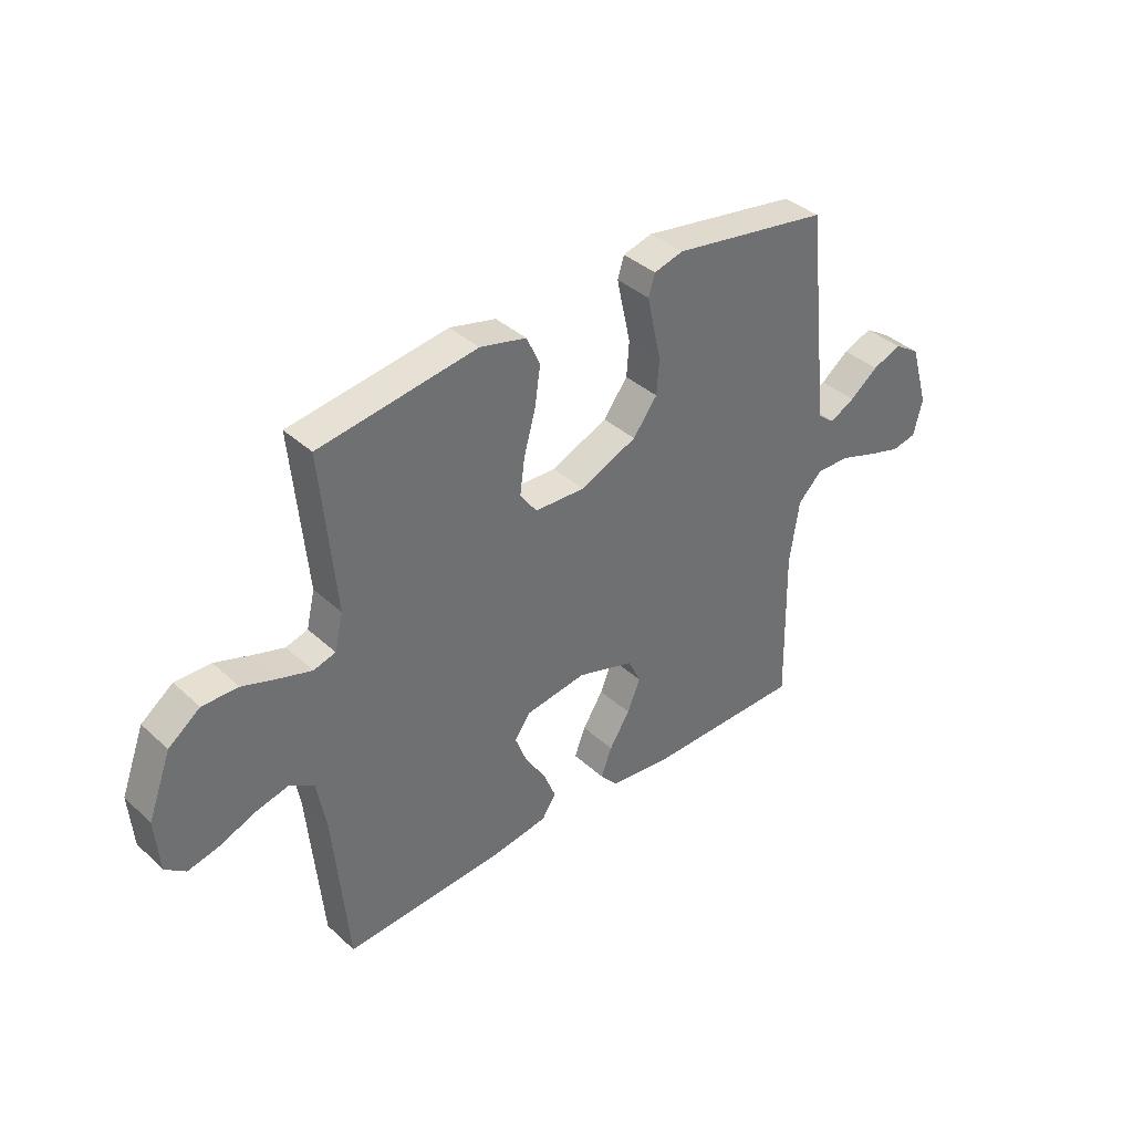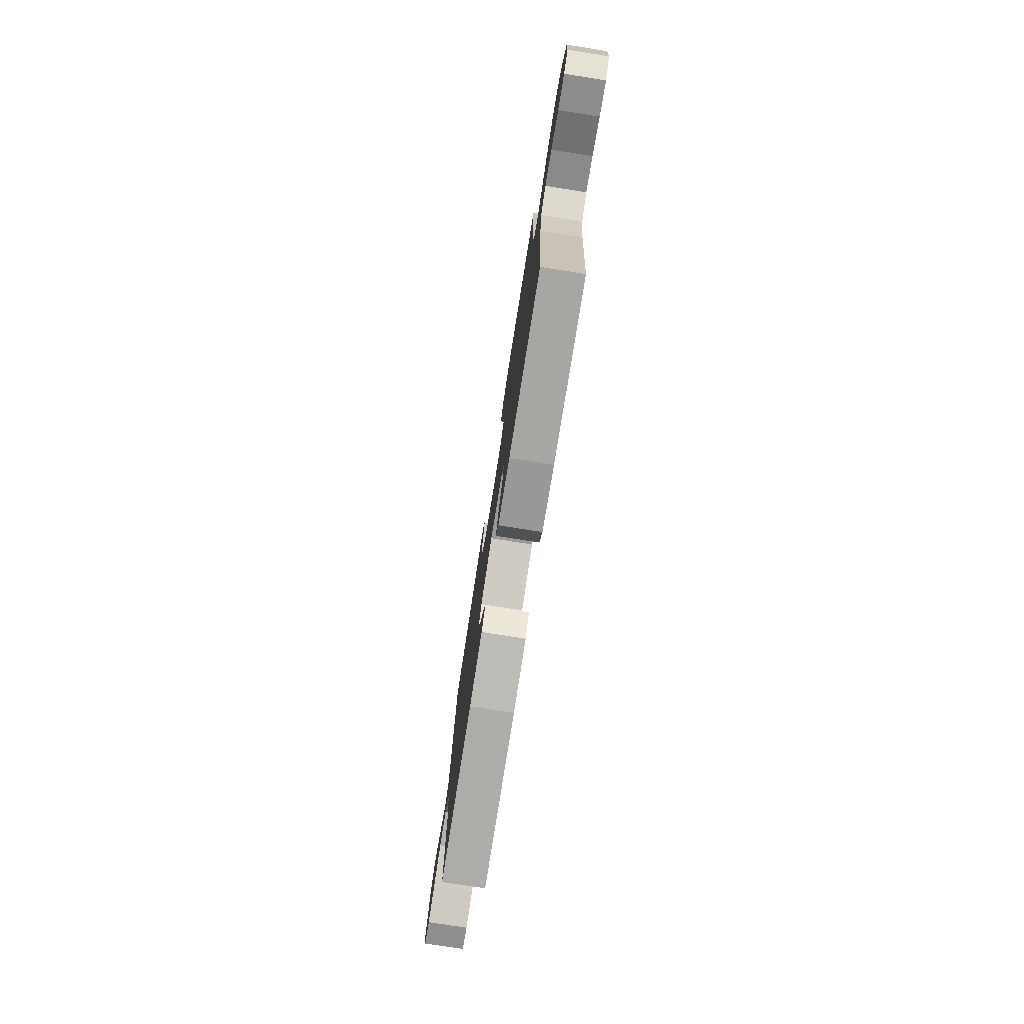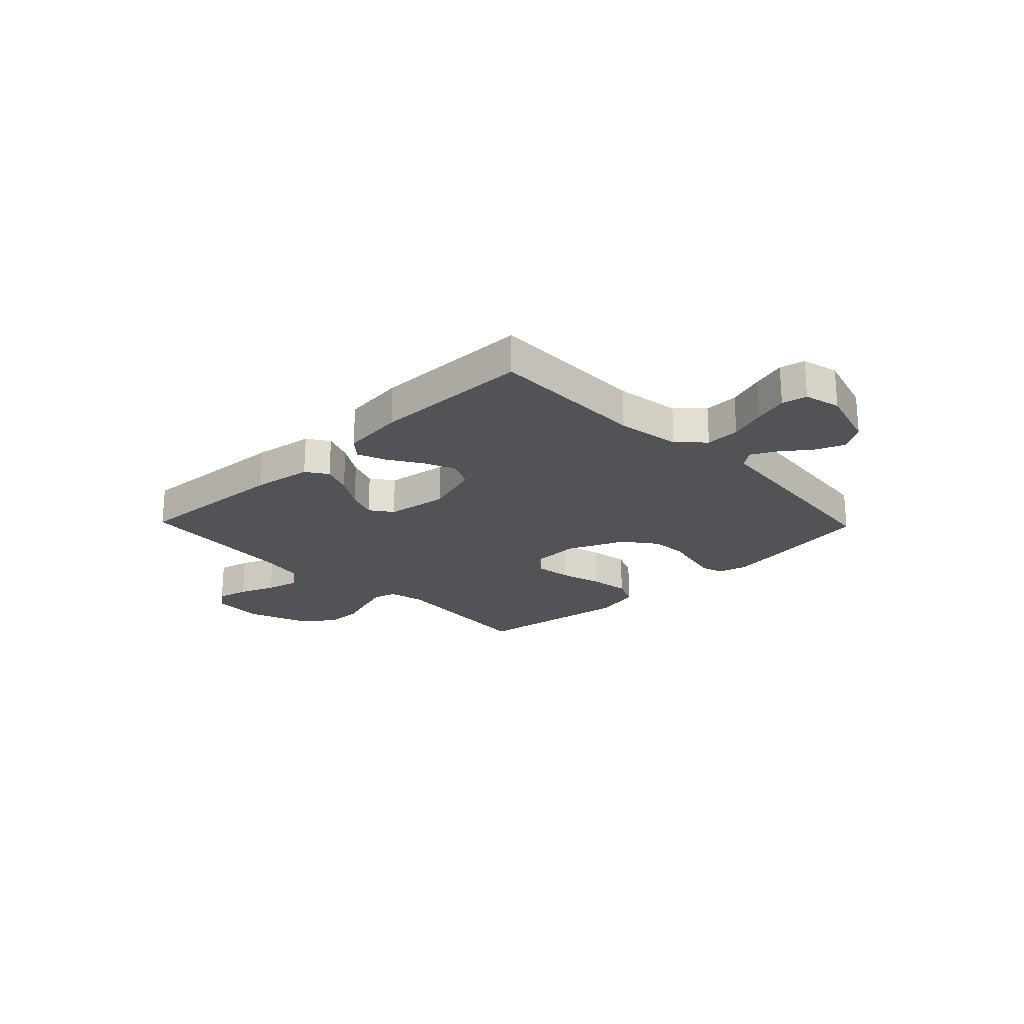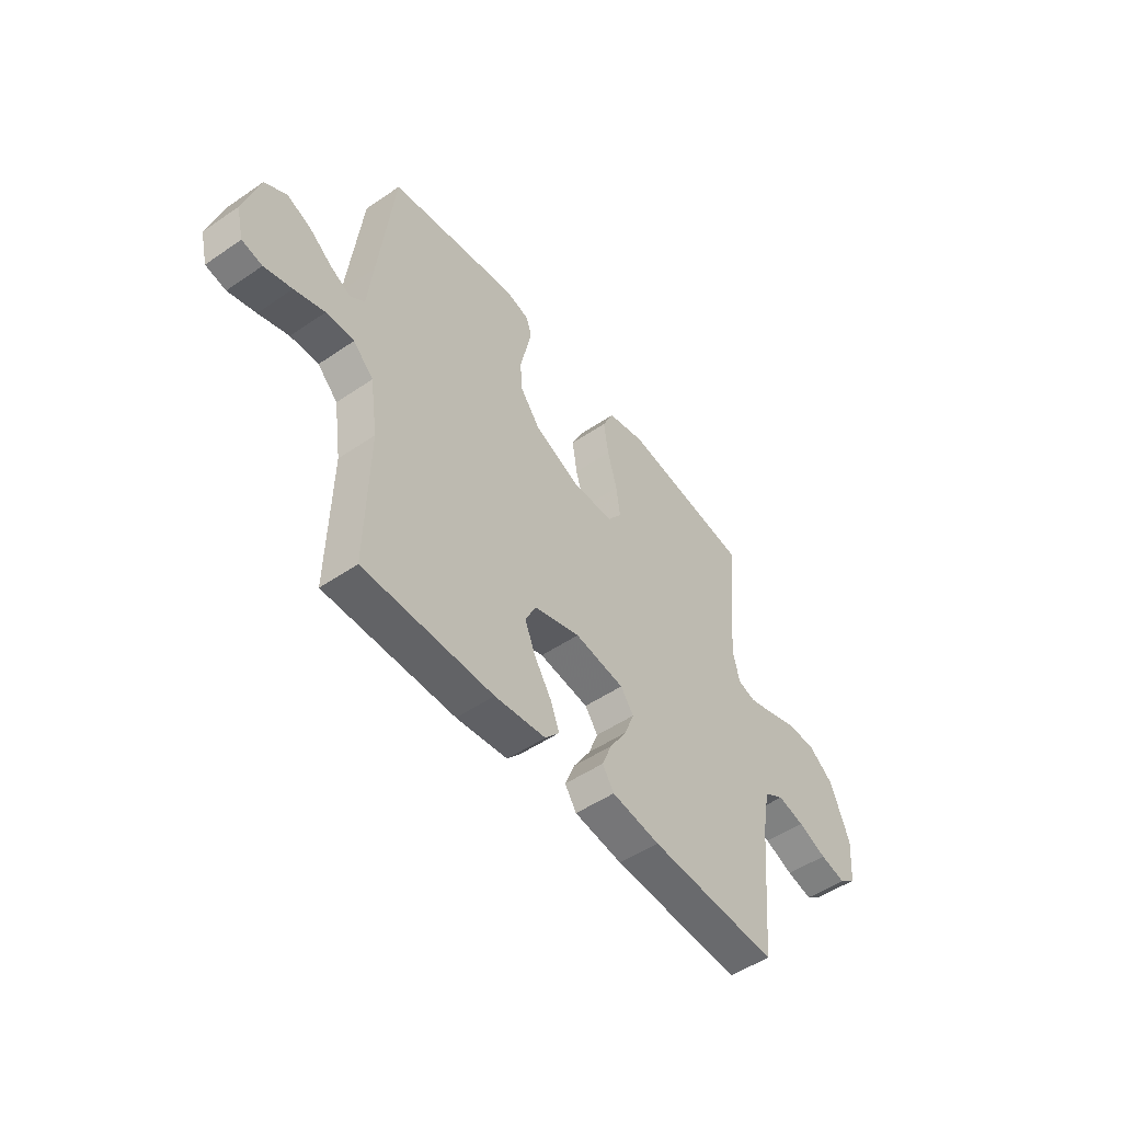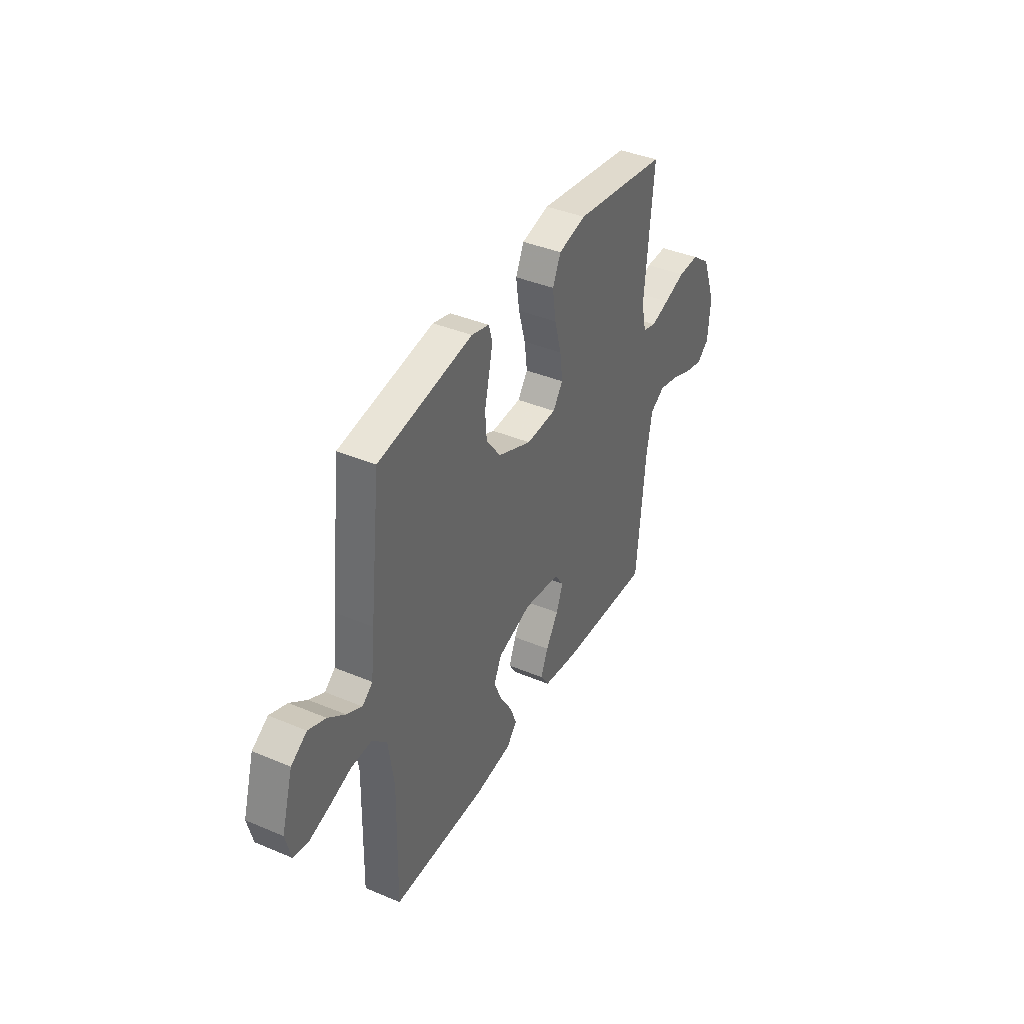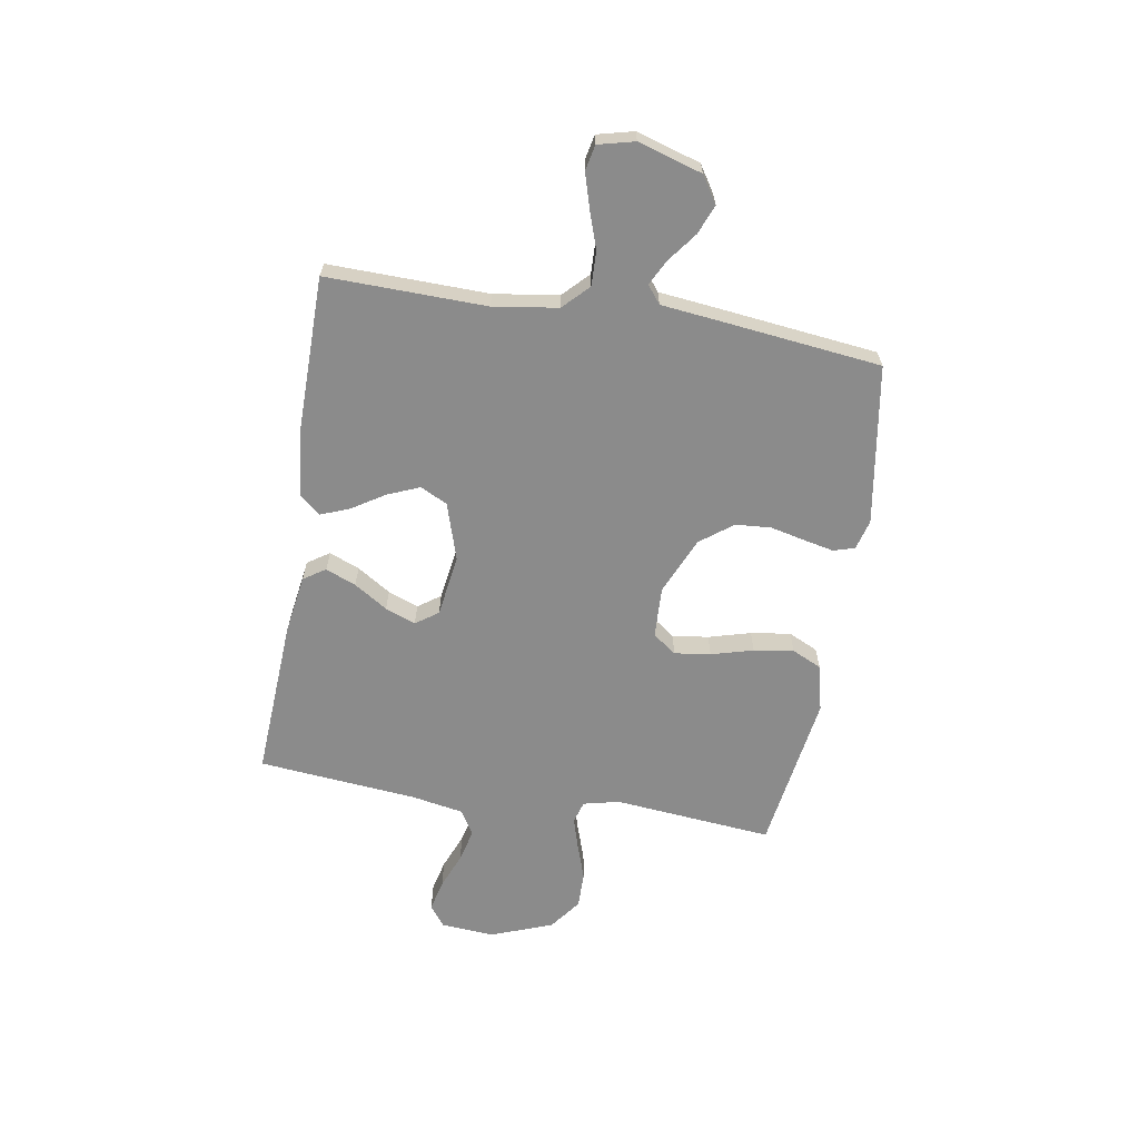
<metadata>
{"format":"obj","ext":"obj","renderer":"f3d","projection":"perspective","resolution":1024,"background":"white","views":[{"elev":38.0,"azim":138.8,"up":"+Z"},{"elev":-77.3,"azim":81.1,"up":"+Z"},{"elev":-22.0,"azim":-136.0,"up":"+Y"},{"elev":-50.6,"azim":-53.2,"up":"+Z"},{"elev":39.8,"azim":-62.5,"up":"+Z"},{"elev":-63.9,"azim":-99.5,"up":"+Y"}]}
</metadata>
<code>
v 0.5 0.07 0.5
v 0.472 0.07 0.2
v 0.488 0.07 0.132
v 0.53 0.07 0.12
v 0.589 0.07 0.138
v 0.657 0.07 0.161
v 0.725 0.07 0.162
v 0.785 0.07 0.117
v 0.829 0.07 0
v 0.821 0.07 -0.1
v 0.782 0.07 -0.13
v 0.722 0.07 -0.116
v 0.655 0.07 -0.089
v 0.593 0.07 -0.074
v 0.546 0.07 -0.102
v 0.528 0.07 -0.2
v 0.5 0.07 -0.5
v 0.2 0.07 -0.483
v 0.088 0.07 -0.466
v 0.061 0.07 -0.425
v 0.084 0.07 -0.368
v 0.124 0.07 -0.305
v 0.146 0.07 -0.248
v 0.116 0.07 -0.206
v 0 0.07 -0.189
v -0.108 0.07 -0.223
v -0.133 0.07 -0.274
v -0.108 0.07 -0.334
v -0.069 0.07 -0.396
v -0.048 0.07 -0.45
v -0.081 0.07 -0.488
v -0.2 0.07 -0.502
v -0.5 0.07 -0.5
v -0.494 0.07 -0.2
v -0.512 0.07 -0.079
v -0.559 0.07 -0.033
v -0.624 0.07 -0.035
v -0.694 0.07 -0.059
v -0.758 0.07 -0.078
v -0.805 0.07 -0.068
v -0.822 0.07 0
v -0.786 0.07 0.12
v -0.736 0.07 0.152
v -0.681 0.07 0.13
v -0.627 0.07 0.089
v -0.579 0.07 0.064
v -0.546 0.07 0.09
v -0.534 0.07 0.2
v -0.5 0.07 0.5
v -0.2 0.07 0.548
v -0.144 0.07 0.533
v -0.132 0.07 0.493
v -0.144 0.07 0.437
v -0.159 0.07 0.371
v -0.154 0.07 0.305
v -0.108 0.07 0.244
v 0 0.07 0.197
v 0.096 0.07 0.201
v 0.128 0.07 0.245
v 0.119 0.07 0.313
v 0.097 0.07 0.392
v 0.086 0.07 0.467
v 0.112 0.07 0.523
v 0.2 0.07 0.544
v 0.5 0 0.5
v 0.472 0 0.2
v 0.488 0 0.132
v 0.53 0 0.12
v 0.589 0 0.138
v 0.657 0 0.161
v 0.725 0 0.162
v 0.785 0 0.117
v 0.829 0 0
v 0.821 0 -0.1
v 0.782 0 -0.13
v 0.722 0 -0.116
v 0.655 0 -0.089
v 0.593 0 -0.074
v 0.546 0 -0.102
v 0.528 0 -0.2
v 0.5 0 -0.5
v 0.2 0 -0.483
v 0.088 0 -0.466
v 0.061 0 -0.425
v 0.084 0 -0.368
v 0.124 0 -0.305
v 0.146 0 -0.248
v 0.116 0 -0.206
v 0 0 -0.189
v -0.108 0 -0.223
v -0.133 0 -0.274
v -0.108 0 -0.334
v -0.069 0 -0.396
v -0.048 0 -0.45
v -0.081 0 -0.488
v -0.2 0 -0.502
v -0.5 0 -0.5
v -0.494 0 -0.2
v -0.512 0 -0.079
v -0.559 0 -0.033
v -0.624 0 -0.035
v -0.694 0 -0.059
v -0.758 0 -0.078
v -0.805 0 -0.068
v -0.822 0 0
v -0.786 0 0.12
v -0.736 0 0.152
v -0.681 0 0.13
v -0.627 0 0.089
v -0.579 0 0.064
v -0.546 0 0.09
v -0.534 0 0.2
v -0.5 0 0.5
v -0.2 0 0.548
v -0.144 0 0.533
v -0.132 0 0.493
v -0.144 0 0.437
v -0.159 0 0.371
v -0.154 0 0.305
v -0.108 0 0.244
v 0 0 0.197
v 0.096 0 0.201
v 0.128 0 0.245
v 0.119 0 0.313
v 0.097 0 0.392
v 0.086 0 0.467
v 0.112 0 0.523
v 0.2 0 0.544
f 64 1 2
f 63 64 2
f 62 63 2
f 61 62 2
f 60 61 2
f 59 60 2 3
f 58 59 3
f 57 58 3 4
f 52 53 54
f 51 52 54
f 50 51 54
f 49 50 54
f 48 49 54
f 47 48 54
f 46 47 54 55
f 43 44 45
f 42 43 45
f 41 42 45
f 40 41 45
f 39 40 45
f 38 39 45
f 37 38 45
f 36 37 45 46
f 46 55 56
f 36 46 56
f 35 36 56
f 32 33 34
f 31 32 34
f 30 31 34
f 29 30 34
f 28 29 34
f 27 28 34 35
f 20 21 22
f 19 20 22
f 18 19 22
f 17 18 22
f 16 17 22
f 15 16 22 23
f 14 15 23 24
f 11 12 13
f 10 11 13
f 9 10 13
f 8 9 13
f 7 8 13
f 6 7 13
f 5 6 13
f 4 5 13 14
f 14 24 25
f 4 14 25
f 57 4 25
f 35 56 57
f 27 35 57
f 26 27 57
f 25 26 57
f 66 65 128
f 66 128 127
f 66 127 126
f 66 126 125
f 66 125 124
f 67 66 124 123
f 67 123 122
f 68 67 122 121
f 118 117 116
f 118 116 115
f 118 115 114
f 118 114 113
f 118 113 112
f 118 112 111
f 119 118 111 110
f 109 108 107
f 109 107 106
f 109 106 105
f 109 105 104
f 109 104 103
f 109 103 102
f 109 102 101
f 110 109 101 100
f 120 119 110
f 120 110 100
f 120 100 99
f 98 97 96
f 98 96 95
f 98 95 94
f 98 94 93
f 98 93 92
f 99 98 92 91
f 86 85 84
f 86 84 83
f 86 83 82
f 86 82 81
f 86 81 80
f 87 86 80 79
f 88 87 79 78
f 77 76 75
f 77 75 74
f 77 74 73
f 77 73 72
f 77 72 71
f 77 71 70
f 77 70 69
f 78 77 69 68
f 89 88 78
f 89 78 68
f 89 68 121
f 121 120 99
f 121 99 91
f 121 91 90
f 121 90 89
f 1 65 66 2
f 2 66 67 3
f 3 67 68 4
f 4 68 69 5
f 5 69 70 6
f 6 70 71 7
f 7 71 72 8
f 8 72 73 9
f 9 73 74 10
f 10 74 75 11
f 11 75 76 12
f 12 76 77 13
f 13 77 78 14
f 14 78 79 15
f 15 79 80 16
f 16 80 81 17
f 17 81 82 18
f 18 82 83 19
f 19 83 84 20
f 20 84 85 21
f 21 85 86 22
f 22 86 87 23
f 23 87 88 24
f 24 88 89 25
f 25 89 90 26
f 26 90 91 27
f 27 91 92 28
f 28 92 93 29
f 29 93 94 30
f 30 94 95 31
f 31 95 96 32
f 32 96 97 33
f 33 97 98 34
f 34 98 99 35
f 35 99 100 36
f 36 100 101 37
f 37 101 102 38
f 38 102 103 39
f 39 103 104 40
f 40 104 105 41
f 41 105 106 42
f 42 106 107 43
f 43 107 108 44
f 44 108 109 45
f 45 109 110 46
f 46 110 111 47
f 47 111 112 48
f 48 112 113 49
f 49 113 114 50
f 50 114 115 51
f 51 115 116 52
f 52 116 117 53
f 53 117 118 54
f 54 118 119 55
f 55 119 120 56
f 56 120 121 57
f 57 121 122 58
f 58 122 123 59
f 59 123 124 60
f 60 124 125 61
f 61 125 126 62
f 62 126 127 63
f 63 127 128 64
f 64 128 65 1

</code>
